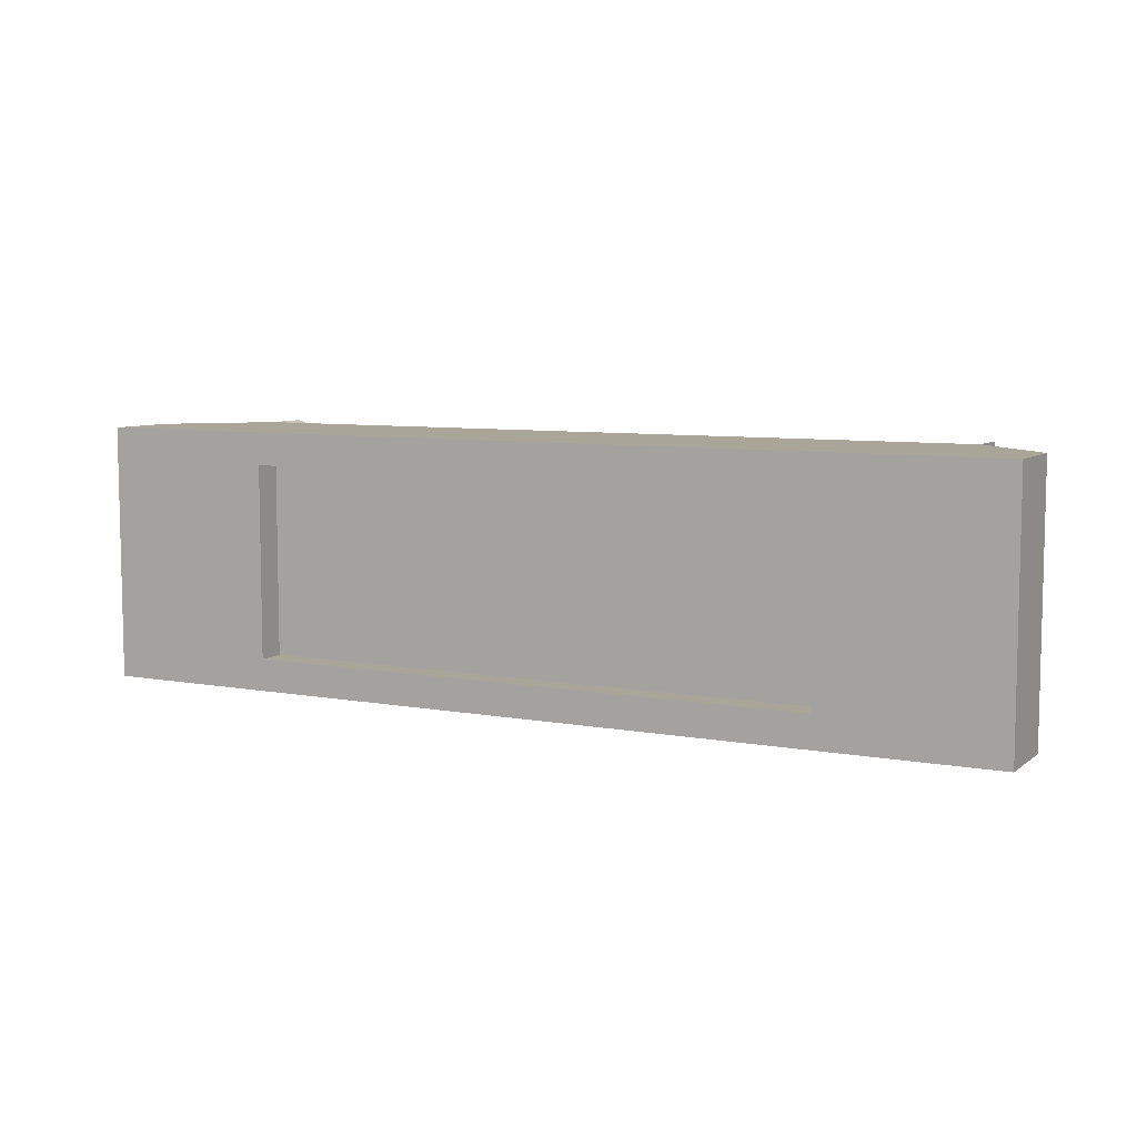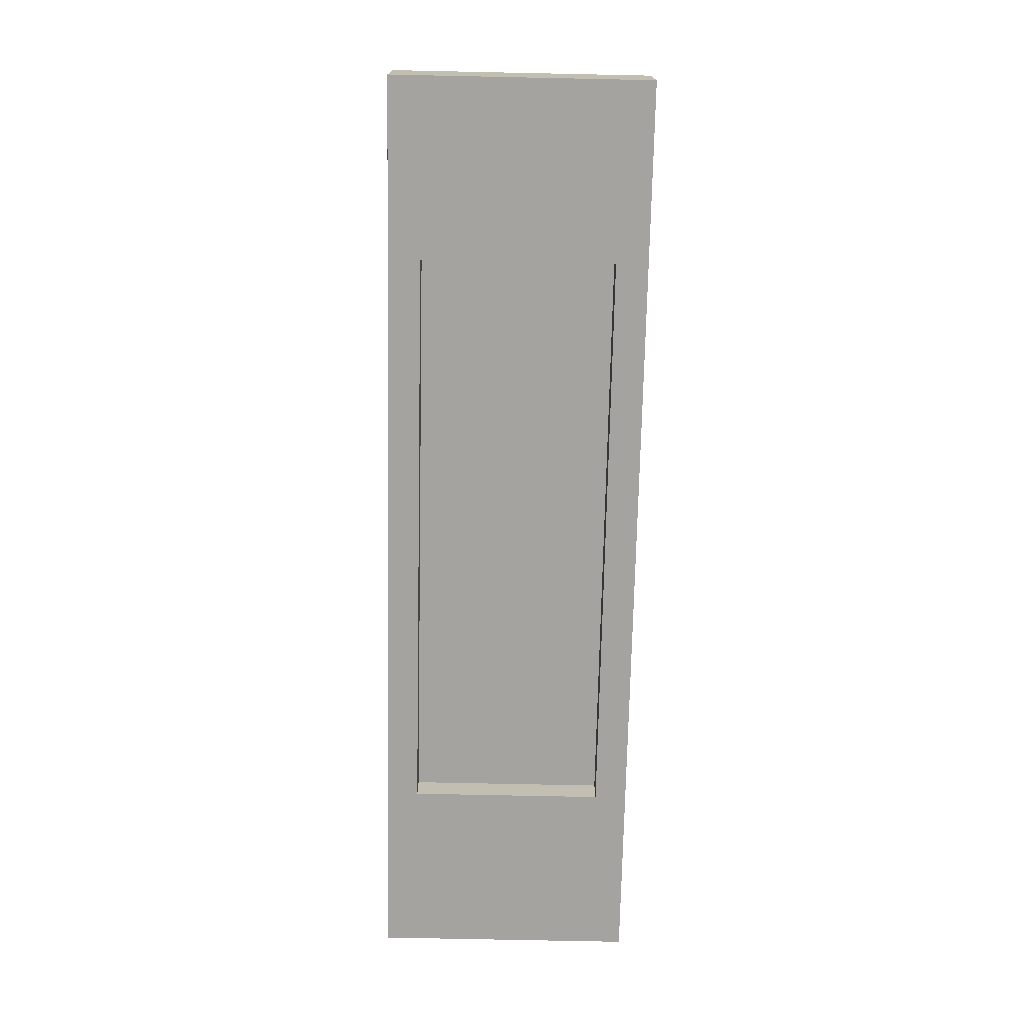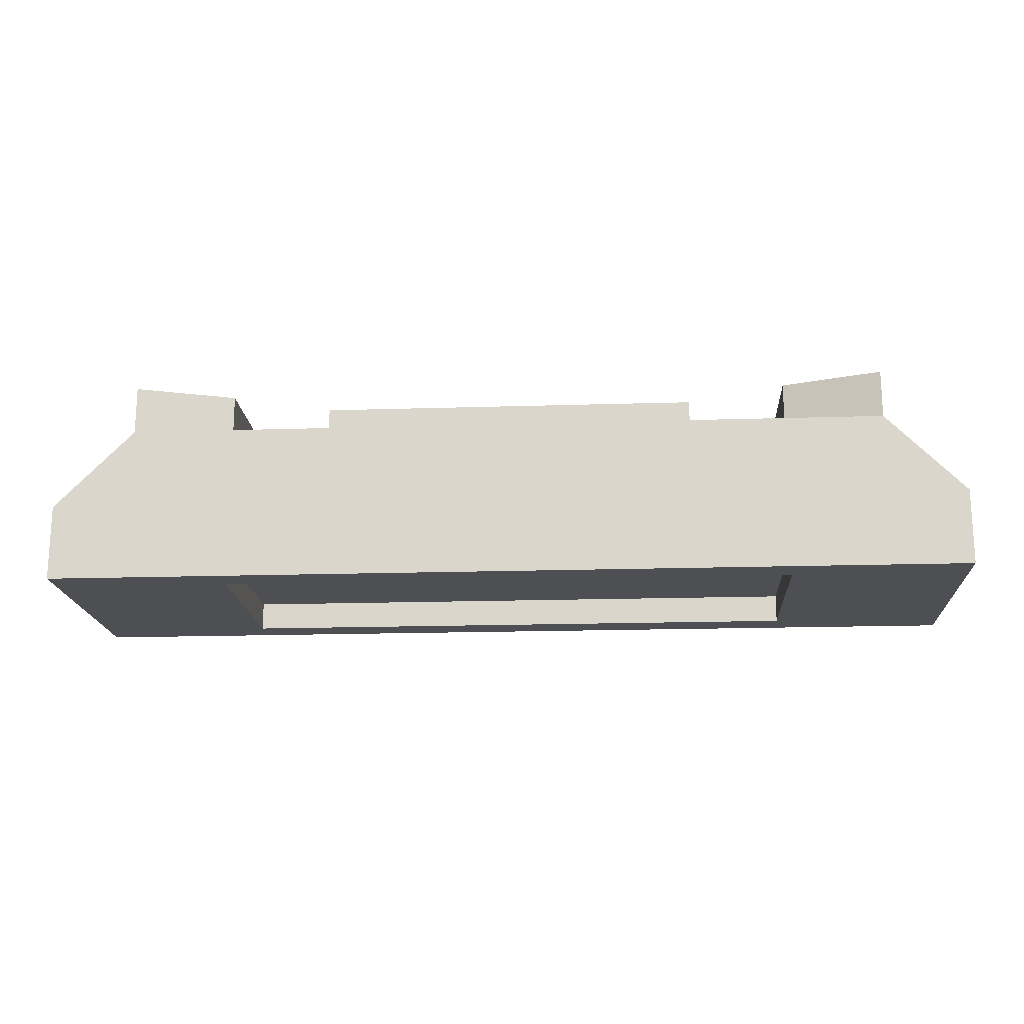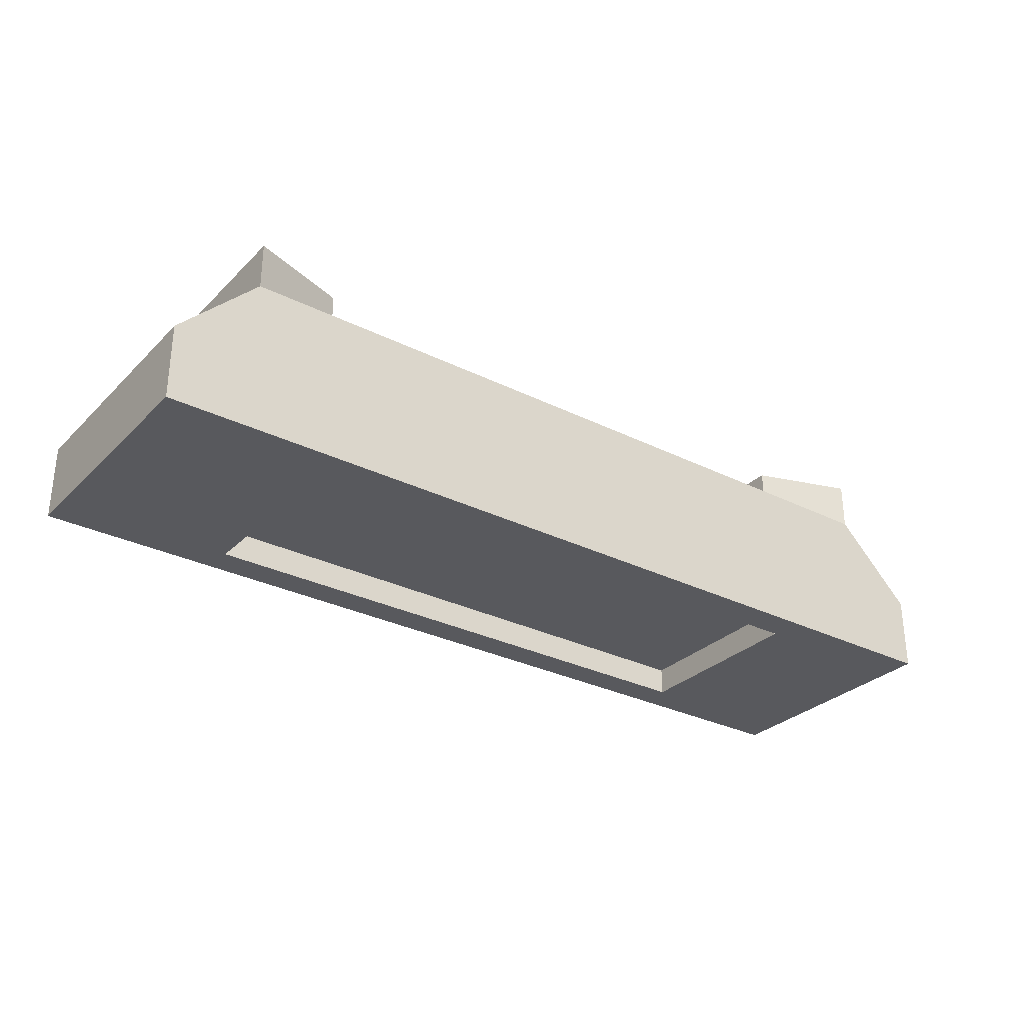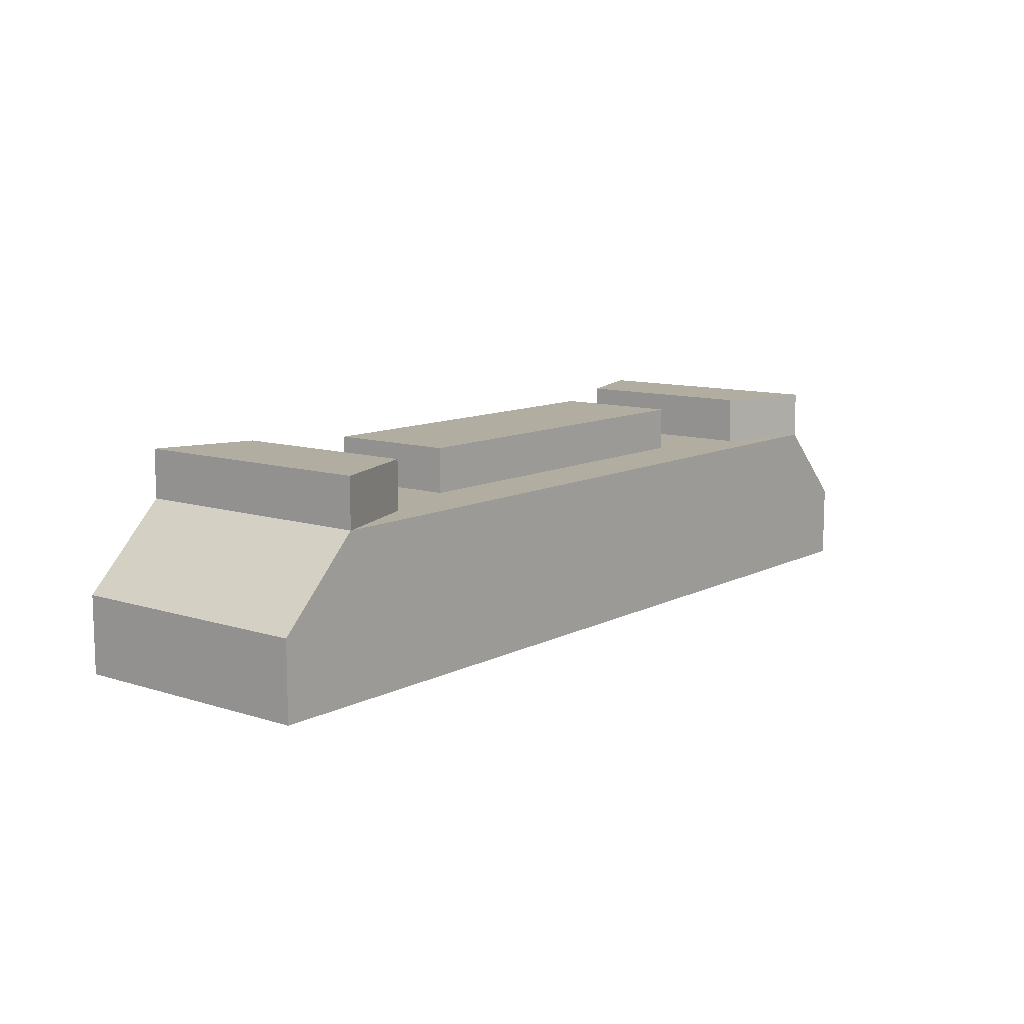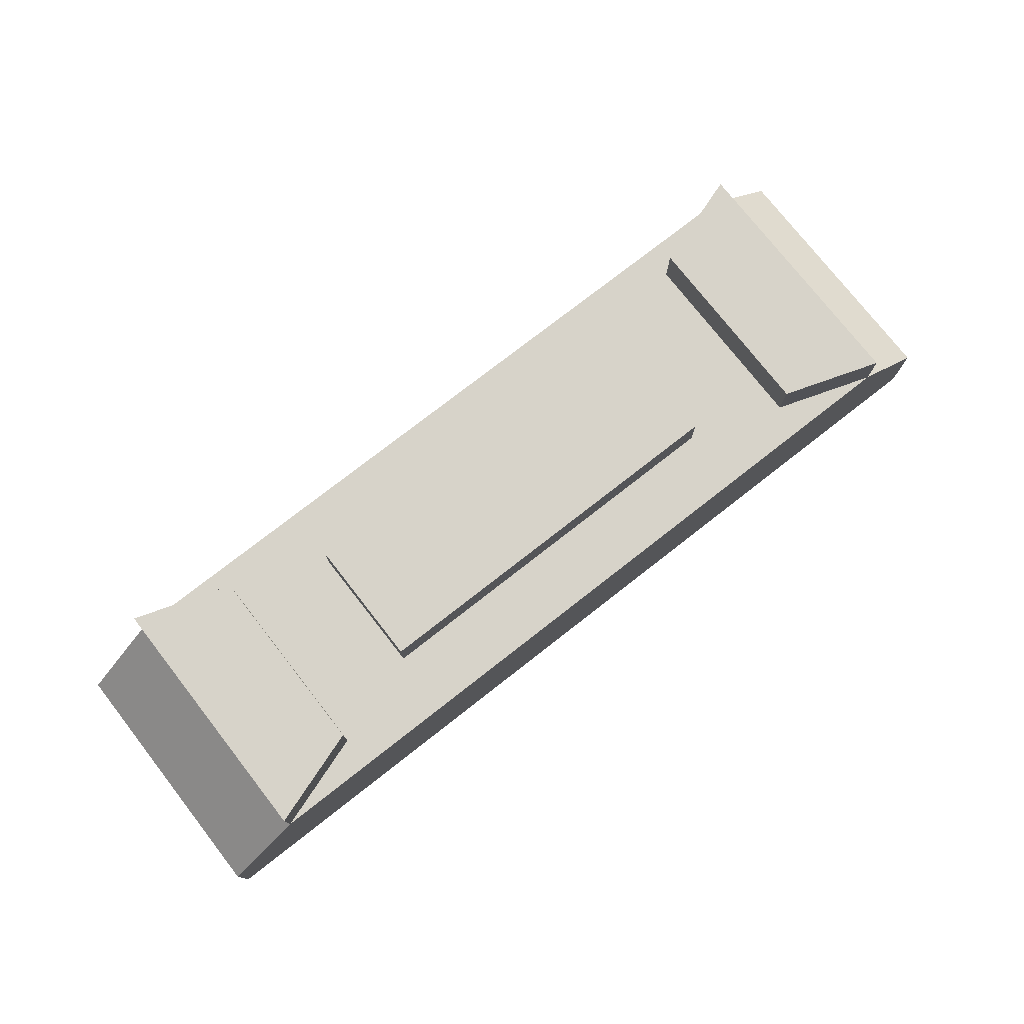
<metadata>
{"format":"obj","ext":"obj","renderer":"f3d","projection":"perspective","resolution":1024,"background":"white","views":[{"elev":7.4,"azim":27.7,"up":"+Z"},{"elev":-72.8,"azim":88.8,"up":"+Y"},{"elev":-17.5,"azim":3.6,"up":"+Y"},{"elev":-30.1,"azim":-35.9,"up":"+Y"},{"elev":10.5,"azim":-51.4,"up":"+Y"},{"elev":76.3,"azim":142.0,"up":"+Y"}]}
</metadata>
<code>
o cuboid
v 1.5 0.5 0.5
v 1.5 0.5 -0.5
v 1.5 0 0.5
v 1.5 0 -0.5
v -1.5 0.5 0.5
v -1.5 0.5 -0.5
v -1.5 0 0.5
v -1.5 0 -0.5
v 0.75 0.5 0.25
v 0.75 0.5 -0.25
v -0.75 0.5 0.25
v -0.75 0.5 -0.25
v 0.75 0.6719 0.25
v 0.75 0.6719 -0.25
v -0.75 0.6719 0.25
v -0.75 0.6719 -0.25
v 1.125 0.5 0.375
v 1.125 0.5 -0.375
v -1.125 0.5 -0.375
v -1.125 0.5 0.375
v 1.125 0.6875 0.375
v 1.125 0.6875 -0.375
v -1.125 0.6875 -0.375
v -1.125 0.6875 0.375
v -1.5 0.6875 0.5
v -1.5 0.6875 -0.5
v 1.5 0.6875 -0.5
v 1.5 0.6875 0.5
v 0.75 0 0.25
v -0.75 0 0.25
v 0.75 0 -0.25
v -0.75 0 -0.25
v 1.125 0 -0.375
v 1.125 0 0.375
v -1.125 0 0.375
v -1.125 0 -0.375
v 1.125 -0.1094 -0.375
v 1.125 -0.1094 0.375
v -1.125 -0.1094 0.375
v -1.125 -0.1094 -0.375
v -1.5 -0.1094 0.5
v 1.5 -0.1094 0.5
v 1.5 -0.1094 -0.5
v -1.5 -0.1094 -0.5
v 1.812 0.1875 0.5
v 1.812 0 0.5
v 1.812 0.1875 -0.5
v 1.812 0 -0.5
v 1.812 -0.1094 0.5
v 1.812 -0.1094 -0.5
v -1.812 0.1875 0.5
v -1.812 0.1875 -0.5
v -1.812 0 0.5
v -1.812 0 -0.5
v -1.812 -0.1094 -0.5
v -1.812 -0.1094 0.5
f 47 45 46 48
f 53 51 52 54
f 15 13 14 16
f 31 29 30 32
f 3 1 5 7
f 6 2 4 8
f 1 17 20 5
f 27 22 21 28
f 6 19 18 2
f 25 24 23 26
f 13 15 11 9
f 14 13 9 10
f 16 14 10 12
f 15 16 12 11
f 9 17 18 10
f 10 18 19 12
f 12 19 20 11
f 11 20 17 9
f 22 27 2 18
f 21 22 18 17
f 28 21 17 1
f 27 28 1 2
f 24 25 5 20
f 23 24 20 19
f 26 23 19 6
f 25 26 6 5
f 42 38 37 43
f 41 39 38 42
f 44 40 39 41
f 43 37 40 44
f 31 33 34 29
f 29 34 35 30
f 30 35 36 32
f 32 36 33 31
f 37 38 34 33
f 49 50 48 46
f 38 39 35 34
f 41 42 3 7
f 40 37 33 36
f 43 44 8 4
f 39 40 36 35
f 55 56 53 54
f 45 47 2 1
f 46 45 1 3
f 47 48 4 2
f 50 49 42 43
f 48 50 43 4
f 49 46 3 42
f 51 53 7 5
f 52 51 5 6
f 54 52 6 8
f 56 55 44 41
f 53 56 41 7
f 55 54 8 44

</code>
